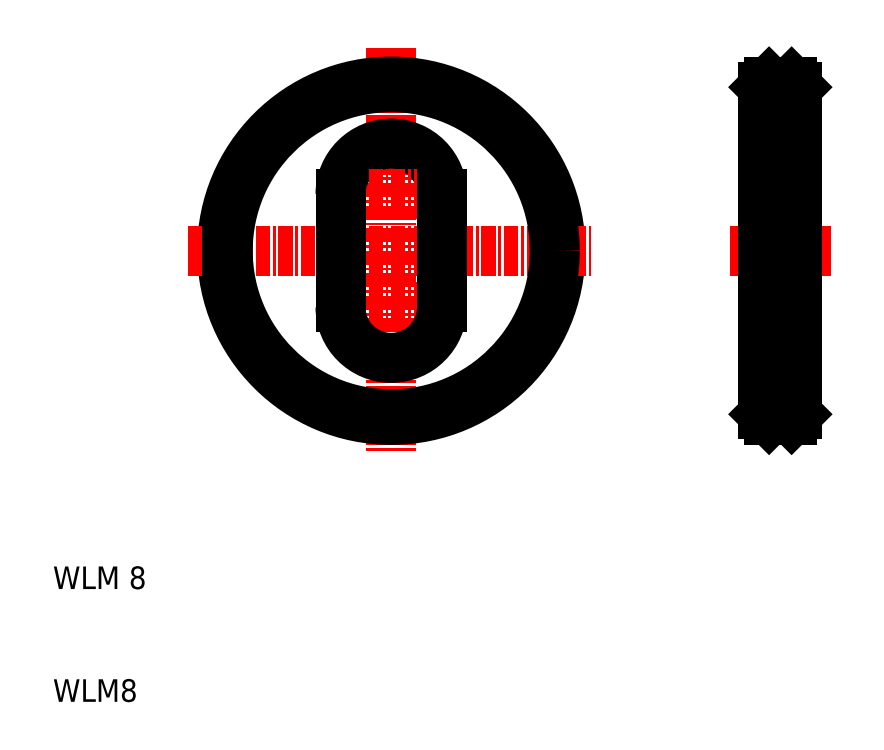
<metadata>
{"format":"dxf","ext":"dxf","renderer":"ezdxf+matplotlib","layout":"modelspace","background":"white","min_lineweight":24,"dpi":150}
</metadata>
<code>
0
SECTION
2
ENTITIES
0
LINE
8
CENTER
10
70
20
50
30
0
11
79
21
50
31
0
0
LINE
8
CENTER
10
40
20
68
30
0
11
40
21
32
31
0
0
ARC
8
0
10
40
20
55
30
0
40
4.5
50
0
51
180
0
CIRCLE
8
0
10
40
20
50
30
0
40
15
0
TEXT
8
0
10
10
20
20
30
0
40
2
1
WLM 8
0
TEXT
8
0
10
10
20
10
30
0
40
2
1
WLM8
0
LINE
8
CENTER
10
22
20
50
30
0
11
58
21
50
31
0
0
LINE
8
CENTER
10
34
20
45
30
0
11
46
21
45
31
0
0
LINE
8
CENTER
10
34
20
55
30
0
11
46
21
55
31
0
0
ARC
8
0
10
40
20
45
30
0
40
4.5
50
180
51
0
0
LINE
8
0
10
35.5
20
55
30
0
11
35.5
21
45
31
0
0
LINE
8
0
10
44.5
20
55
30
0
11
44.5
21
45
31
0
0
LINE
8
0
10
76
20
35.5
30
0
11
76
21
64.5
31
0
0
LINE
8
0
10
73
20
64.5
30
0
11
73
21
35.5
31
0
0
LINE
8
0
10
73.5
20
35
30
0
11
75.5
21
35
31
0
0
LINE
8
0
10
73
20
40.5
30
0
11
76
21
40.5
31
0
0
LINE
8
0
10
73
20
59.5
30
0
11
76
21
59.5
31
0
0
LINE
8
0
10
73.5
20
65
30
0
11
75.5
21
65
31
0
0
CIRCLE
8
0
10
40
20
50
30
0
40
14.5
0
LINE
8
0
10
73.5
20
65
30
0
11
73.5
21
35
31
0
0
LINE
8
0
10
75.5
20
35
30
0
11
75.5
21
65
31
0
0
LINE
8
0
10
73.5
20
65
30
0
11
73
21
64.5
31
0
0
LINE
8
0
10
75.5
20
65
30
0
11
76
21
64.5
31
0
0
LINE
8
0
10
76
20
35.5
30
0
11
75.5
21
35
31
0
0
LINE
8
0
10
73.5
20
35
30
0
11
73
21
35.5
31
0
0
ENDSEC
0
EOF

</code>
